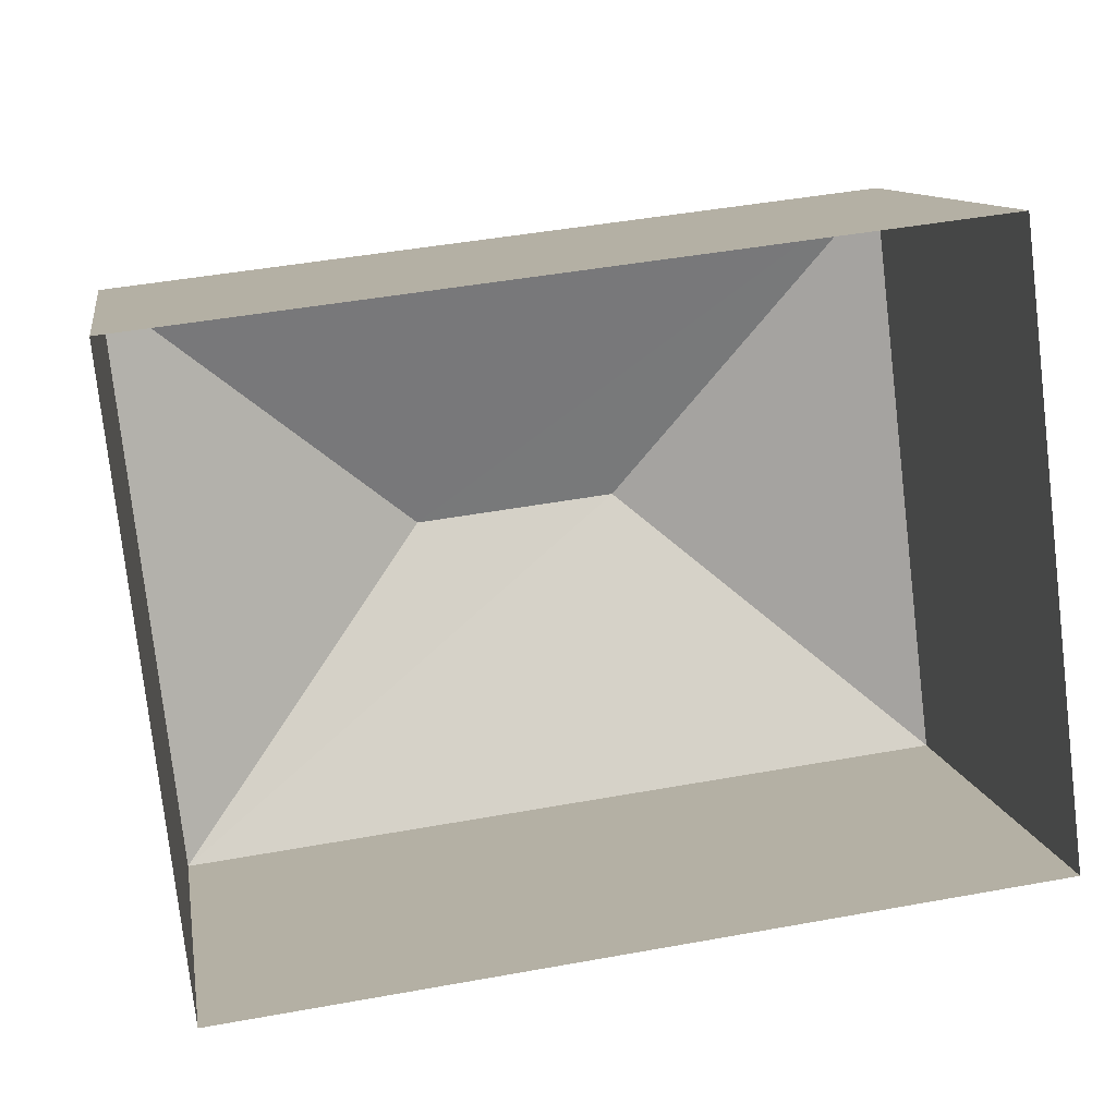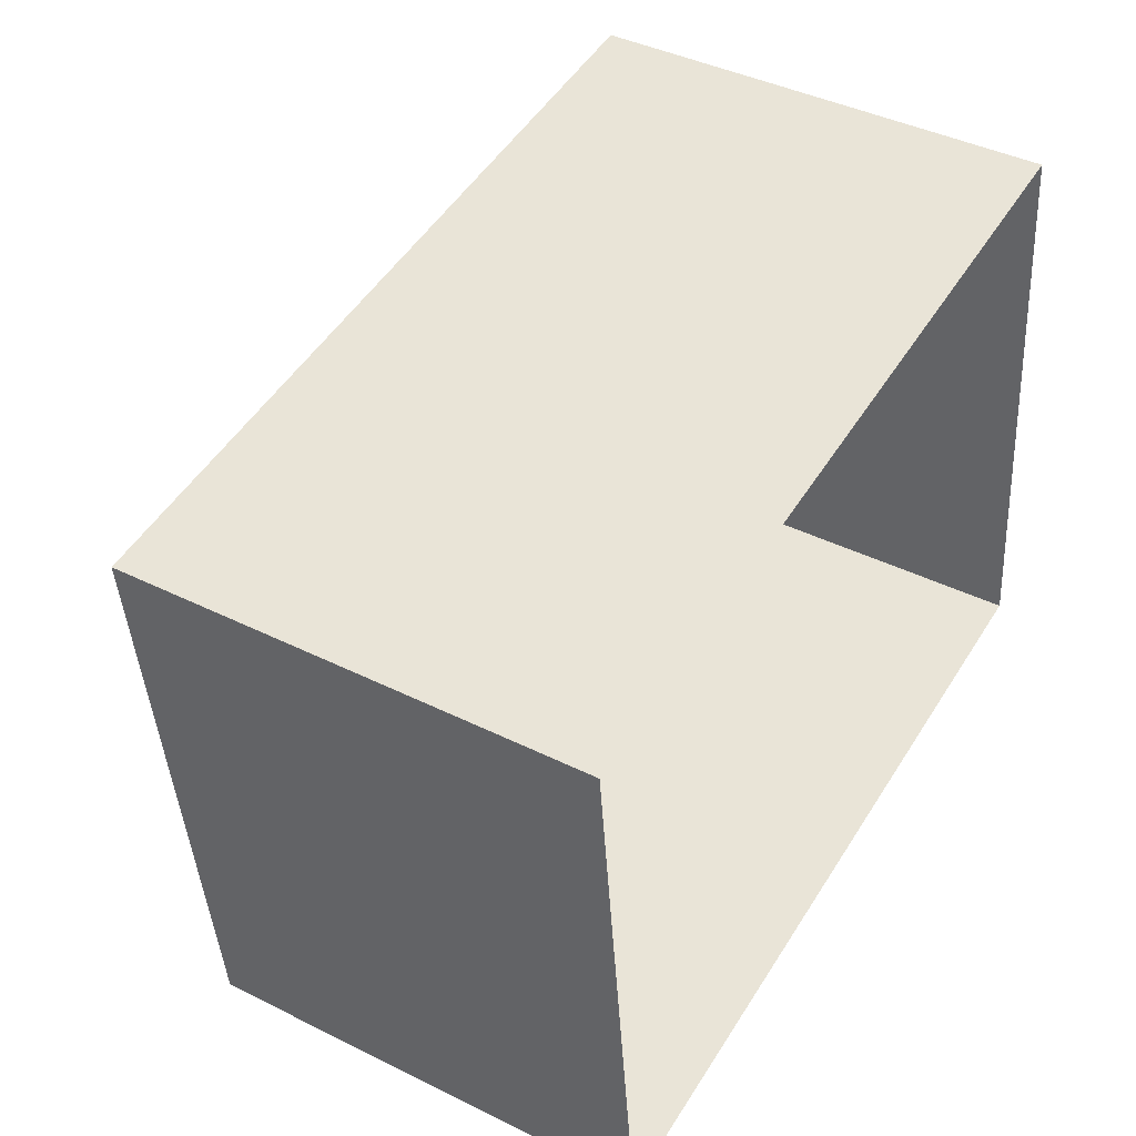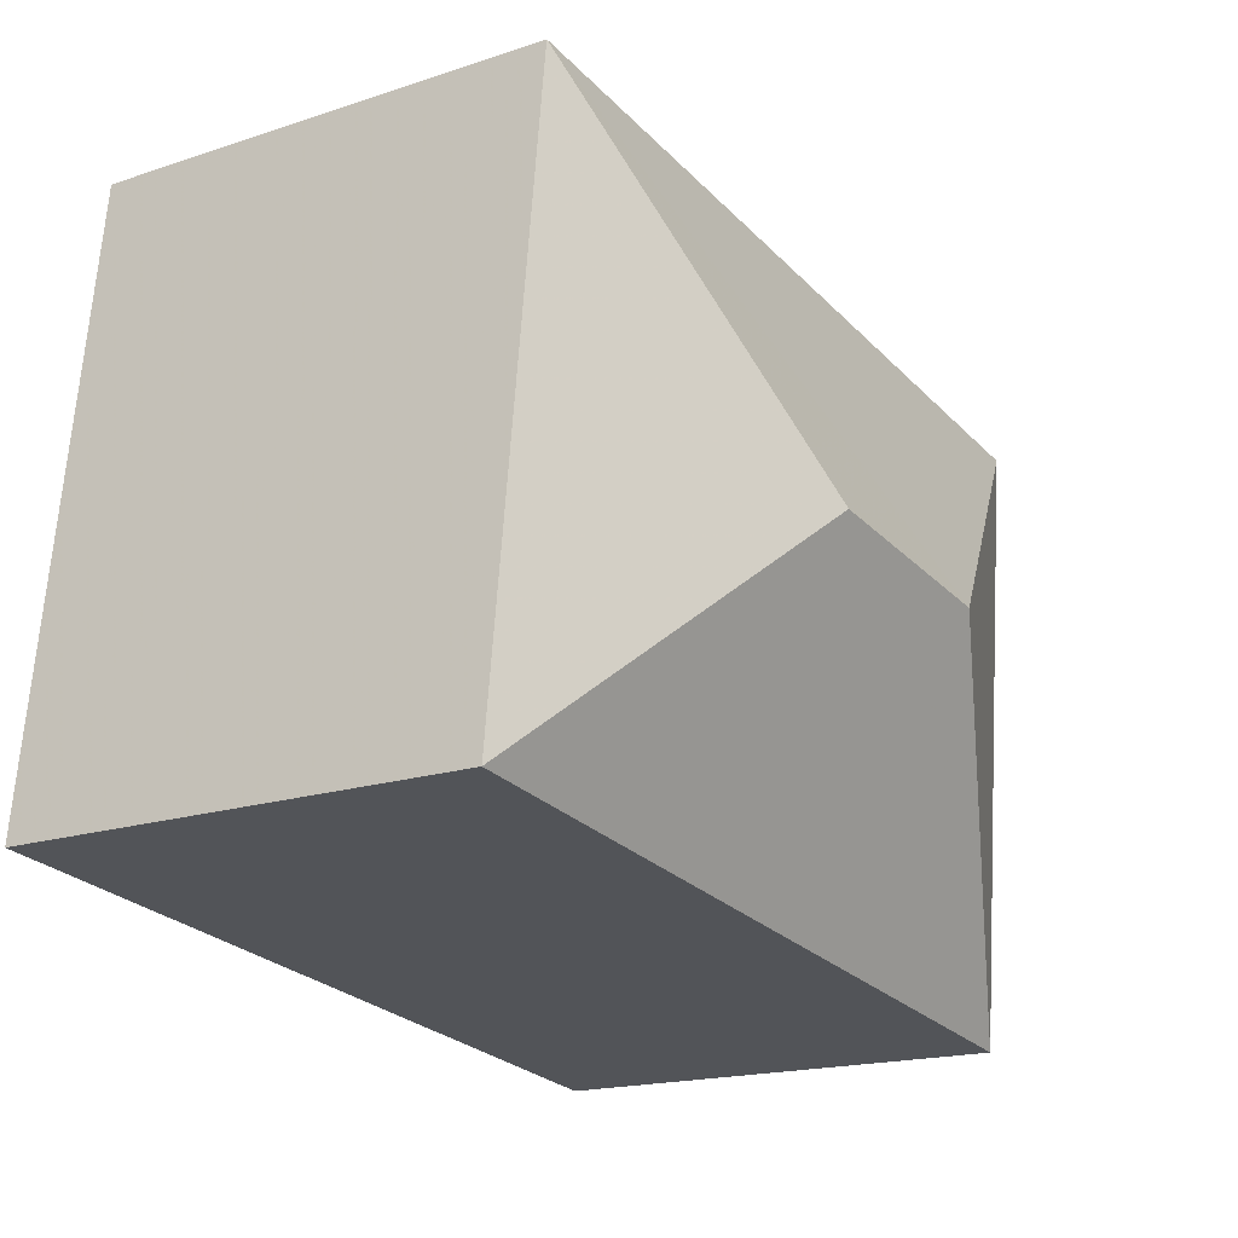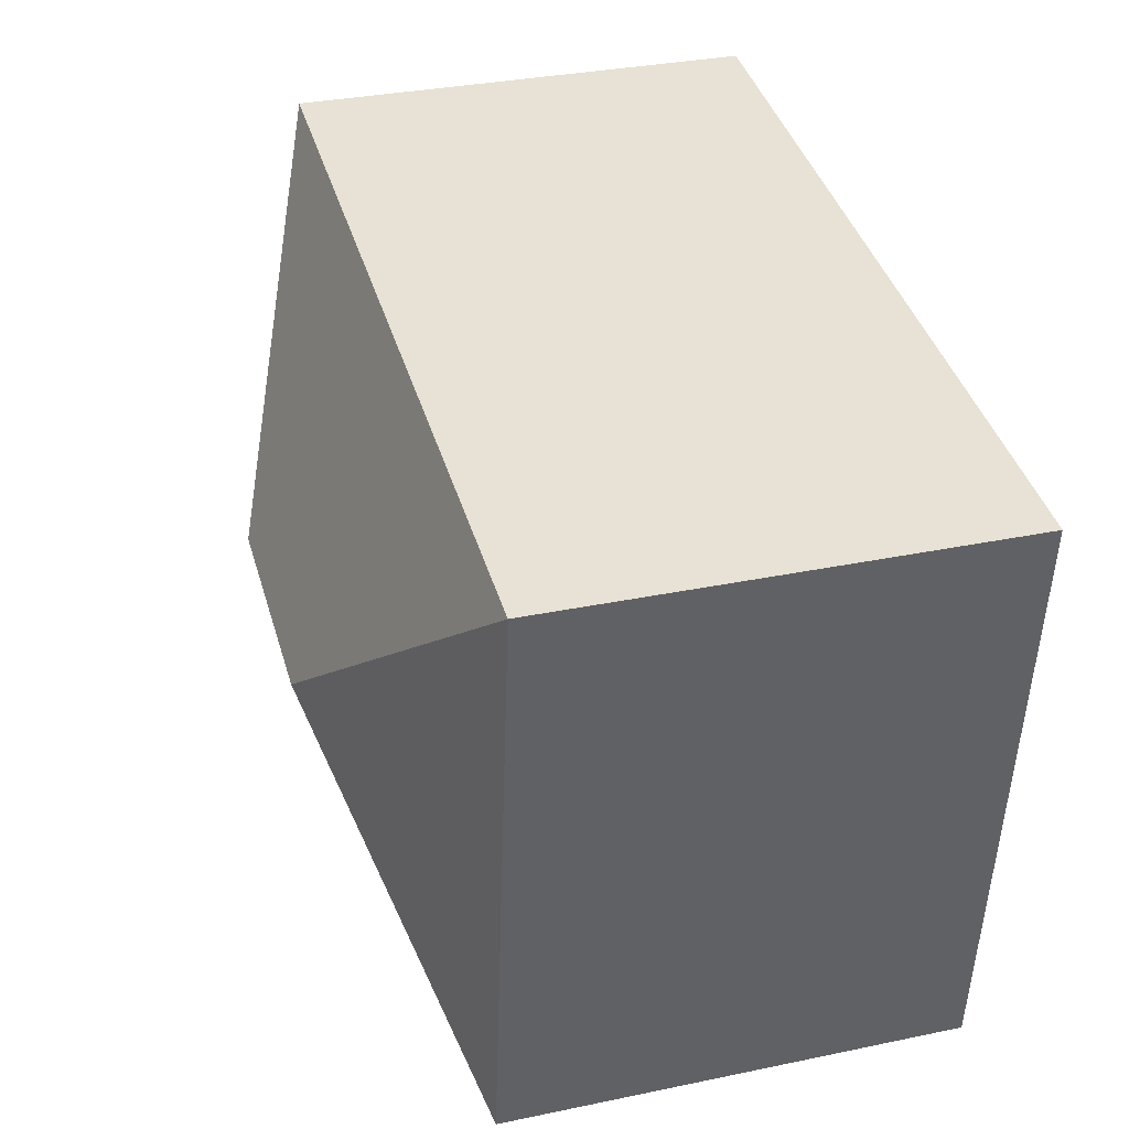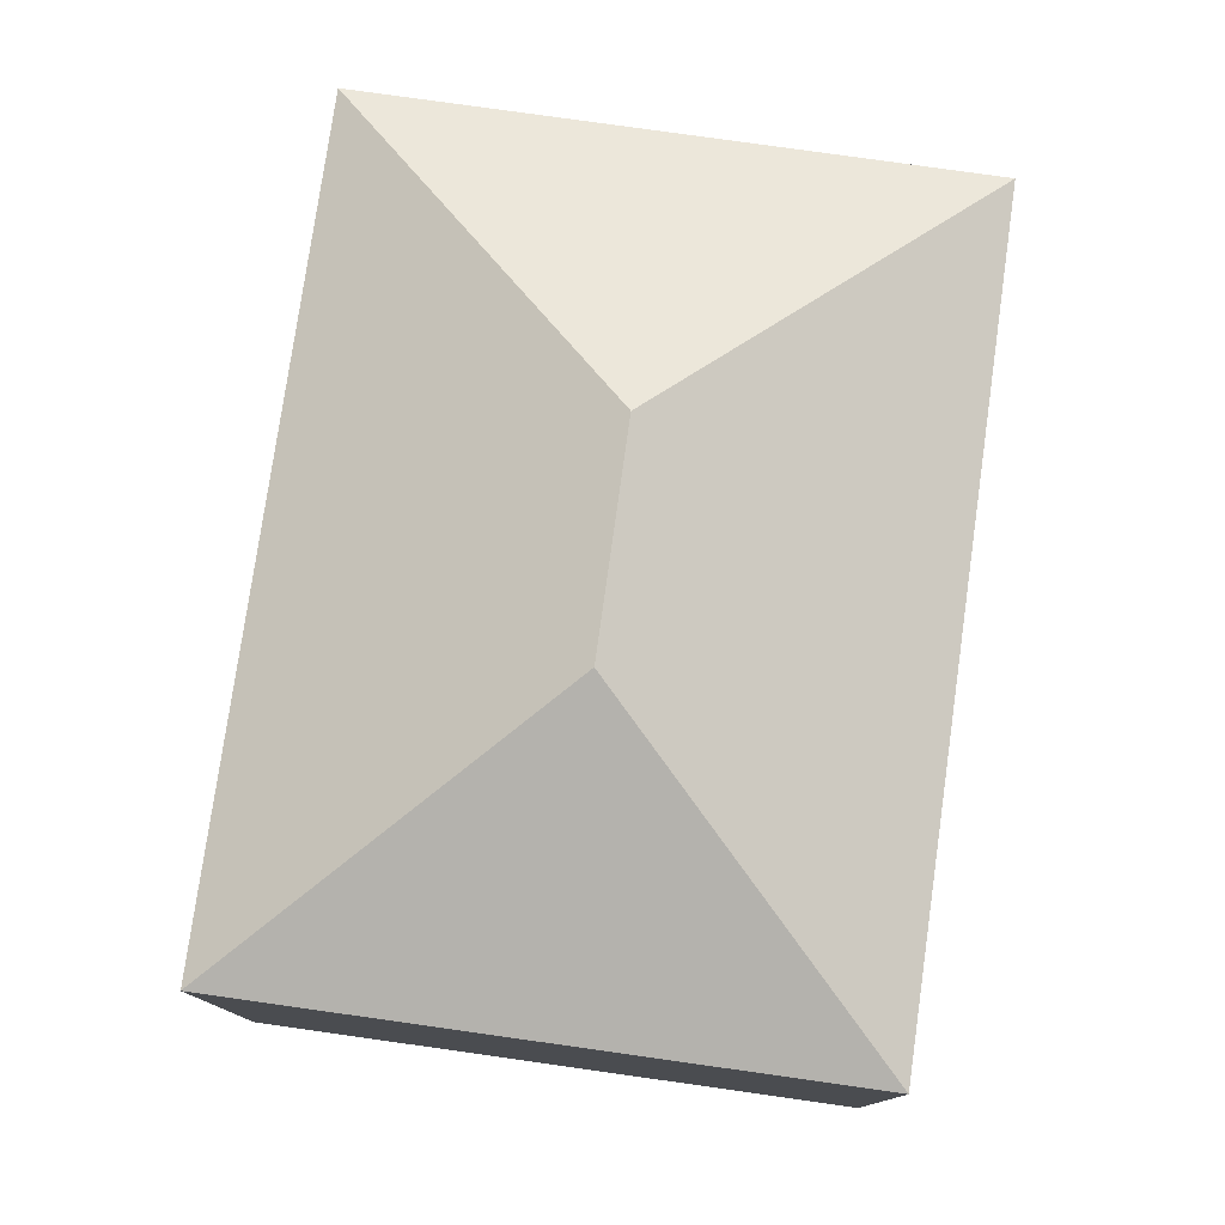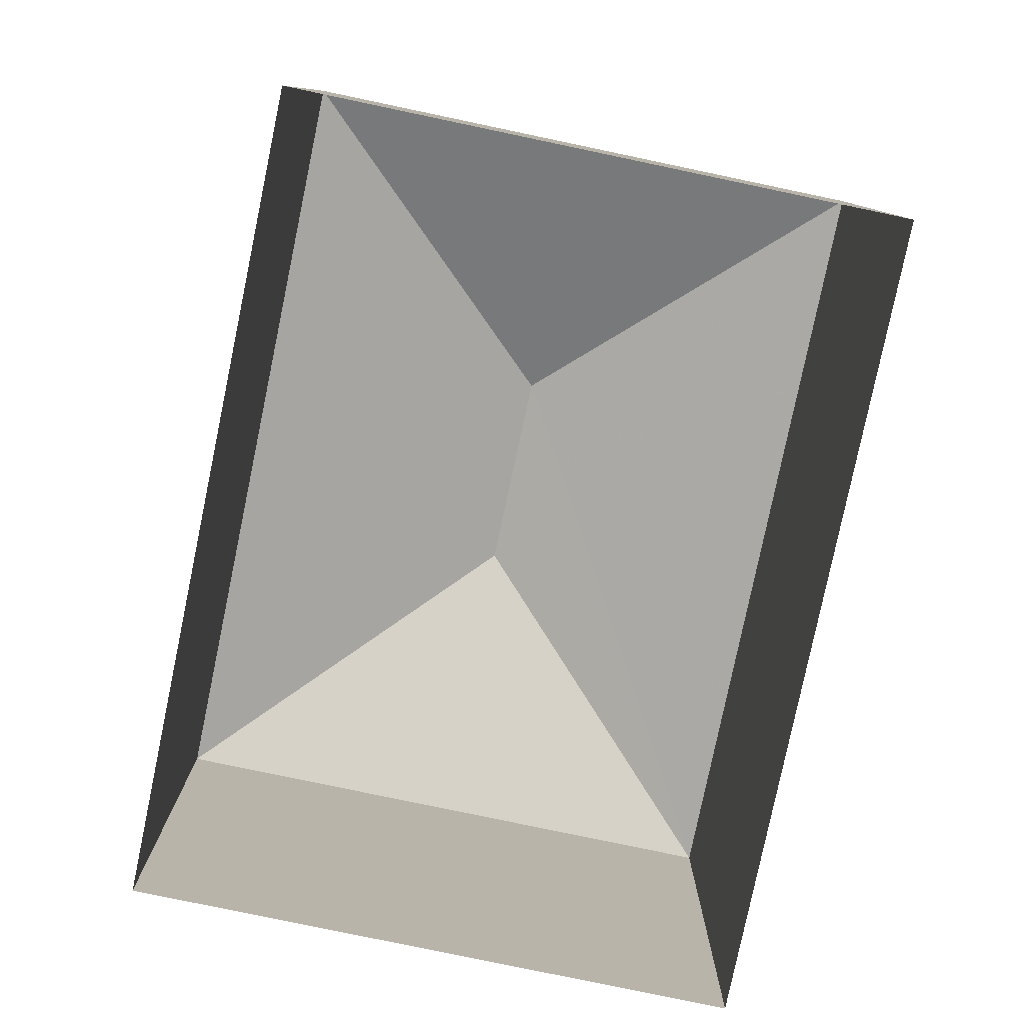
<metadata>
{"format":"obj","ext":"obj","renderer":"f3d","projection":"perspective","resolution":1024,"background":"white","views":[{"elev":10.9,"azim":170.6,"up":"+Y"},{"elev":41.5,"azim":121.0,"up":"+Y"},{"elev":-17.7,"azim":-57.0,"up":"+Y"},{"elev":33.0,"azim":74.0,"up":"+Y"},{"elev":78.0,"azim":91.3,"up":"+Z"},{"elev":-79.8,"azim":71.4,"up":"+Z"}]}
</metadata>
<code>
v -8.936e+04 -9.877e+04 7.768
v -8.936e+04 -9.878e+04 7.767
v -8.937e+04 -9.878e+04 7.768
v -8.937e+04 -9.877e+04 7.769
v -8.937e+04 -9.878e+04 15.49
v -8.937e+04 -9.878e+04 15.49
v -8.937e+04 -9.877e+04 13.89
v -8.936e+04 -9.878e+04 13.89
v -8.937e+04 -9.878e+04 13.89
v -8.936e+04 -9.877e+04 13.89
f 1 2 3
f 4 1 3
f 5 6 7
f 6 5 8
f 5 7 9
f 6 8 10
f 8 5 9
f 7 6 10
f 10 1 4
f 7 10 4
f 10 2 1
f 10 8 2
f 8 3 2
f 8 9 3
f 7 4 3
f 9 7 3

</code>
